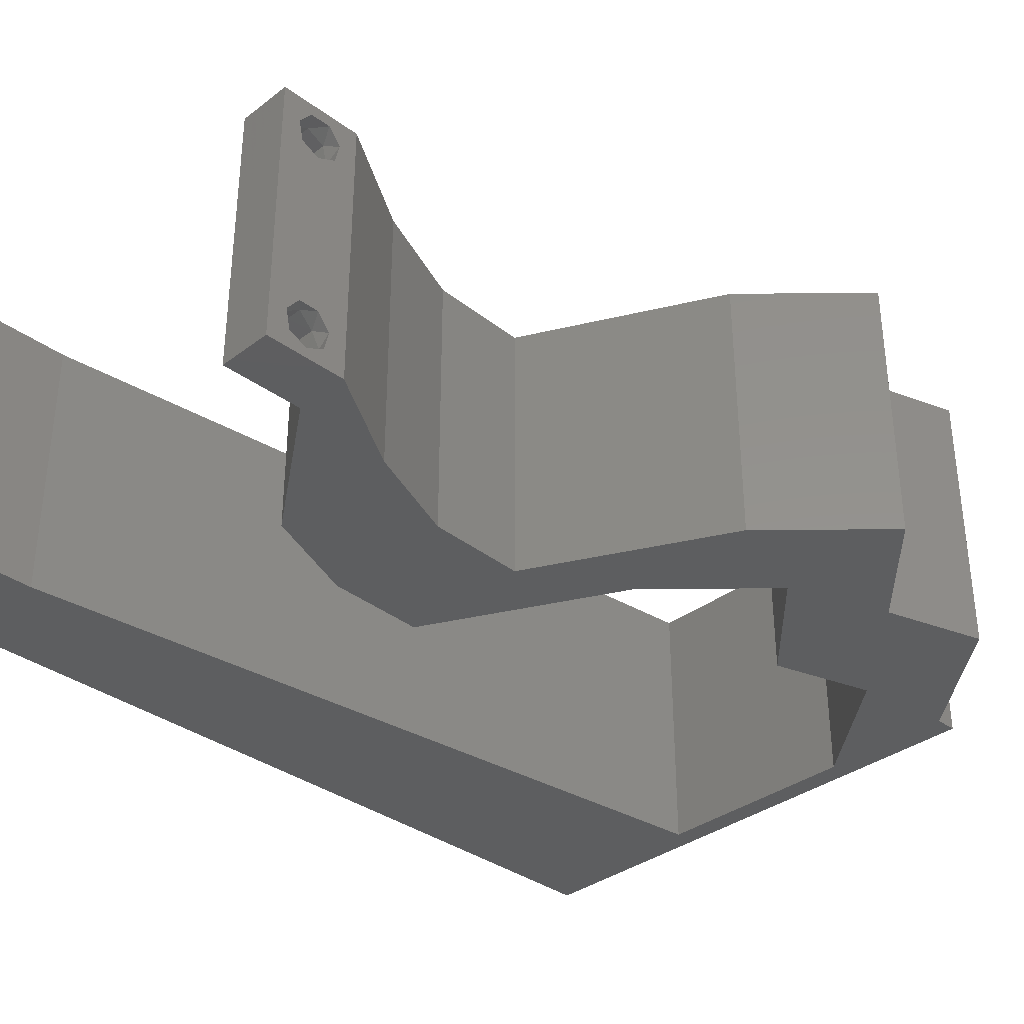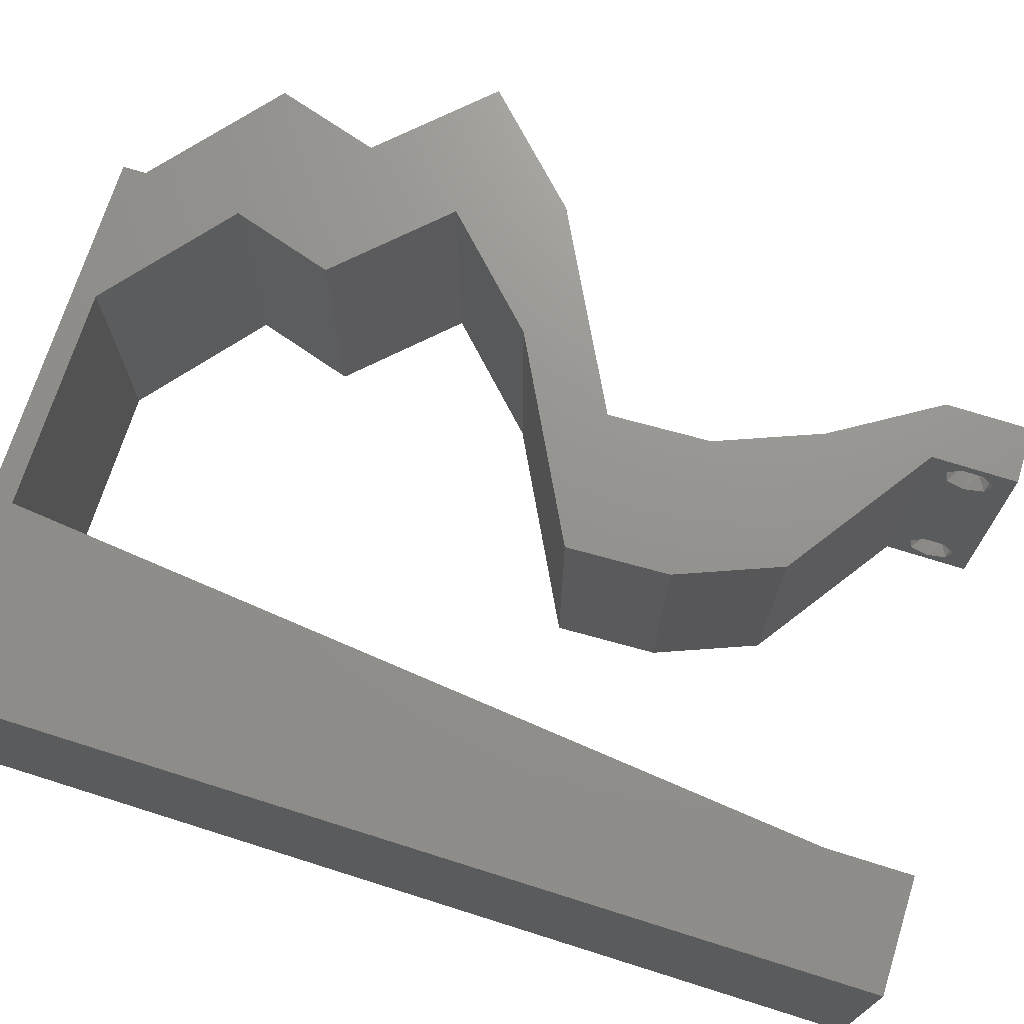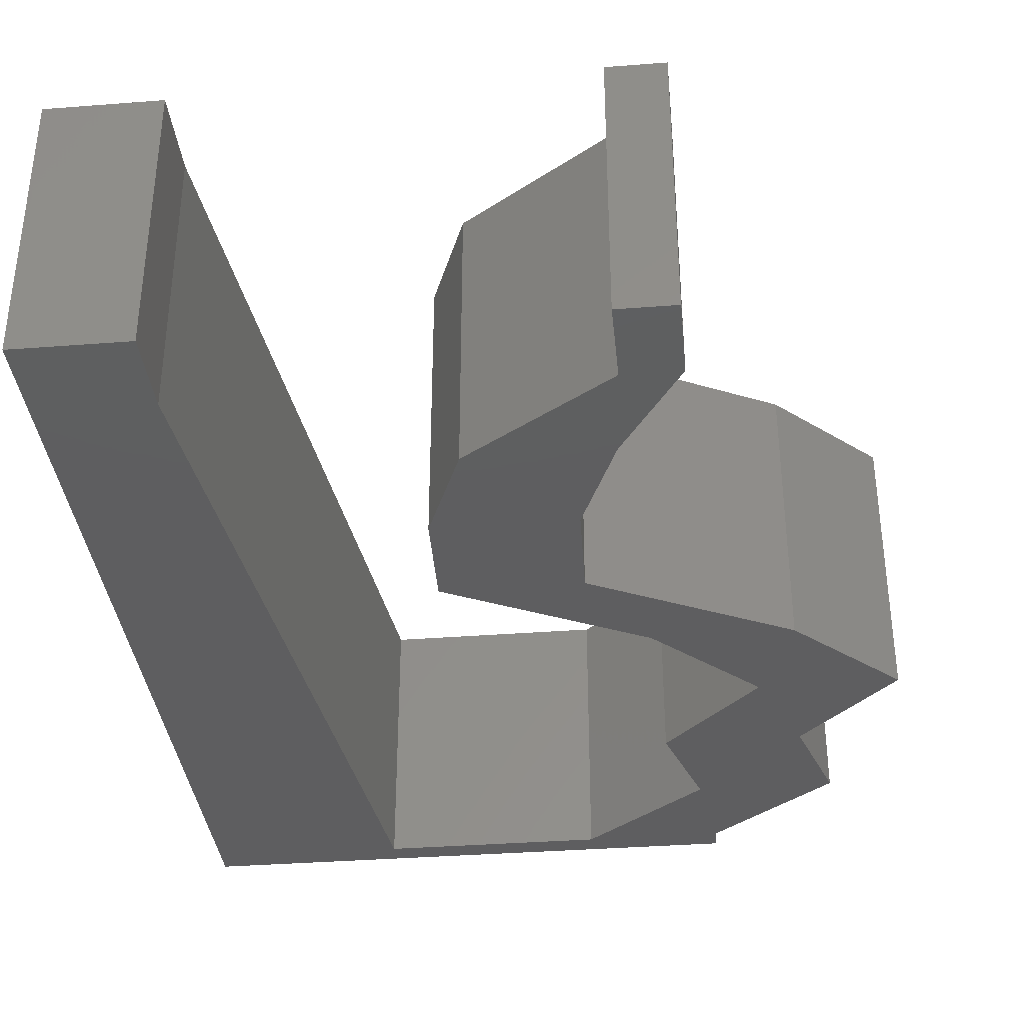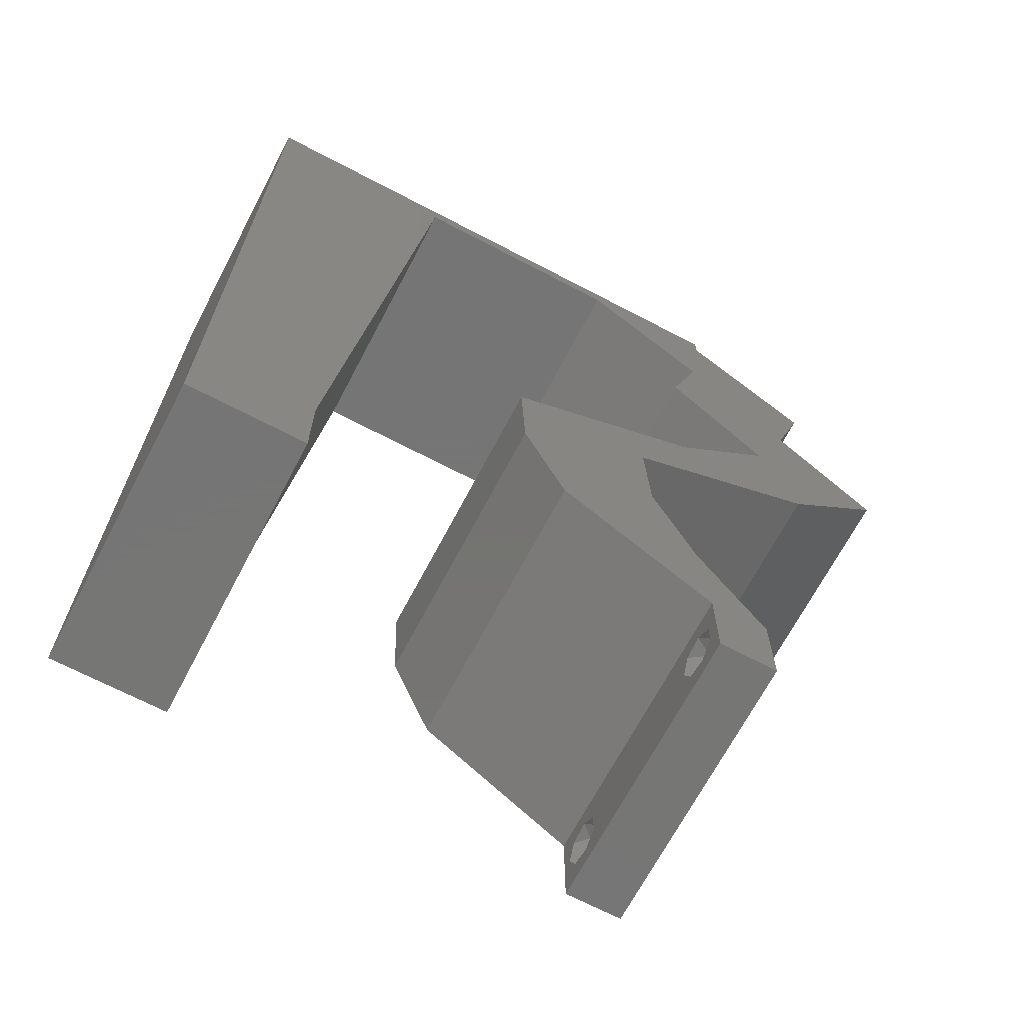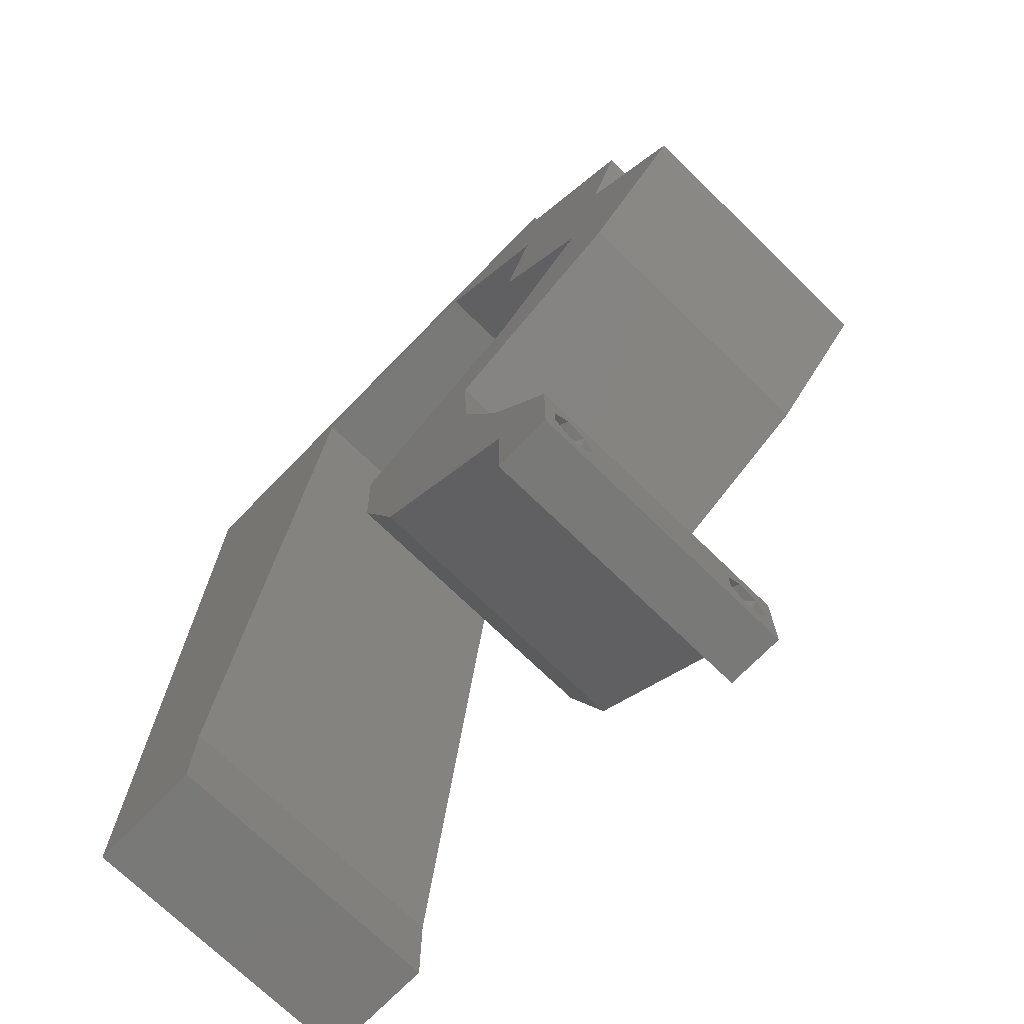
<metadata>
{"format":"stl","ext":"stl","renderer":"f3d","projection":"perspective","resolution":1024,"background":"white","views":[{"elev":-34.7,"azim":45.4,"up":"+Z"},{"elev":71.5,"azim":-72.5,"up":"+Z"},{"elev":-35.9,"azim":5.8,"up":"+Z"},{"elev":-68.1,"azim":-27.7,"up":"+Y"},{"elev":-72.1,"azim":45.8,"up":"+Y"}]}
</metadata>
<code>
# stl→obj: 258 verts, 520 faces
v 0.04 -0.002262 0.003932
v 0.04 0 0.01
v 0.04 -0.006 0.01
v 0.04 -0.003 0.0159
v 0.04 -0.001671 0.00134
v 0.04 0 0
v 0.04 -0.001343 0.002778
v 0.04 -0.004657 0.002778
v 0.04 -0.006 0
v 0.04 -0.004329 0.00134
v 0.04 -0.003 0.0007
v 0.04 -0.004657 0.01798
v 0.04 -0.003738 0.01913
v 0.04 -0.006 0.02
v 0.04 -0.002262 0.01913
v 0.04 -0.001343 0.01798
v 0.04 0 0.02
v 0.04 -0.001671 0.01654
v 0.04 -0.004329 0.01654
v 0.04 -0.003738 0.003932
v 0.036 0 0.01
v 0.036 -0.002262 0.003932
v 0.036 -0.006 0.01
v 0.036 -0.003 0.0159
v 0.036 -0.001343 0.002778
v 0.036 0 0
v 0.036 -0.001671 0.00134
v 0.036 -0.004329 0.00134
v 0.036 -0.006 0
v 0.036 -0.004657 0.002778
v 0.036 -0.003 0.0007
v 0.036 -0.003738 0.01913
v 0.036 -0.004657 0.01798
v 0.036 -0.006 0.02
v 0.036 0 0.02
v 0.036 -0.001343 0.01798
v 0.036 -0.002262 0.01913
v 0.036 -0.004329 0.01654
v 0.036 -0.001671 0.01654
v 0.036 -0.003738 0.003932
v 0.02939 0.02552 0.02
v 0.02237 0.02187 0.02
v 0.02848 0.02179 0.02
v 0 -0.006 0.02
v 0.008 -0.006 0.02
v 0.004 -0.003 0.02
v 0.008 0 0.02
v 0 0 0.02
v 0.03077 0.003646 0.02
v 0.03528 0.002971 0.02
v 0.01 0.06 0.02
v 0 0.06 0.02
v 0.004874 0.05593 0.02
v 0.004219 0.00594 0.02
v 0.03673 0.04375 0.02
v 0.04668 0.04375 0.02
v 0.04399 0.0486 0.02
v 0.04378 0.03646 0.02
v 0.04636 0.02917 0.02
v 0.05372 0.03646 0.02
v 0.03934 0.02552 0.02
v 0.04147 0.03008 0.02
v 0.03259 0.01458 0.02
v 0.03232 0.02187 0.02
v 0.02765 0.01794 0.02
v 0 0.024 0.02
v 0 0.012 0.02
v 0.004837 0.018 0.02
v 0.009228 0.01167 0.02
v 0.01046 0.02333 0.02
v 0.03548 0.007292 0.02
v 0.03037 0.009153 0.02
v 0.03902 0.05104 0.02
v 0.02264 0.01458 0.02
v 0.02553 0.007292 0.02
v 0.02775 0.01271 0.02
v 0 0.048 0.02
v 0.009011 0.05254 0.02
v 0.006487 0.04225 0.02
v 0.01414 0.05833 0.02
v 0.01291 0.04667 0.02
v 0.038 -0.003 0.02
v 0 0.036 0.02
v 0.005616 0.02974 0.02
v 0.01168 0.035 0.02
v 0.03641 0.02917 0.02
v 0.04897 0.05104 0.02
v 0.02 0.06 0.02
v 0.0221 0.05833 0.02
v 0.03 0.06 0.02
v 0.03005 0.05833 0.02
v 0.04 0.05833 0.02
v 0.04 0.06 0.02
v 0 -0.006 0.01
v 0 -0.003 0.015
v 0 0 0.01
v 0 -0.006 0
v 0 -0.003 0.005
v 0 0 0
v 0.004 -0.006 0.015
v 0.008 -0.006 0.01
v 0.004 -0.006 0.005
v 0.008 -0.006 0
v 0 0.048 0
v 0 0.051 0.0114
v 0 0.06 0
v 0 0.009 0.0114
v 0 0.06 0.01
v 0 0.036 0
v 0 0.03 0.01008
v 0 0.0415 0.01023
v 0 0.024 0
v 0 0.0185 0.01023
v 0 0.012 0
v 0 0.005337 0.005128
v 0.02939 0.02552 0
v 0.02848 0.02179 0
v 0.02237 0.02187 0
v 0.004 -0.003 0
v 0.008 0 0
v 0.03077 0.003646 0
v 0.03528 0.002971 0
v 0.01 0.06 0
v 0.004874 0.05593 0
v 0.004219 0.00594 0
v 0.03673 0.04375 0
v 0.04399 0.0486 0
v 0.04668 0.04375 0
v 0.05372 0.03646 0
v 0.04636 0.02917 0
v 0.04378 0.03646 0
v 0.03934 0.02552 0
v 0.04147 0.03008 0
v 0.03259 0.01458 0
v 0.02765 0.01794 0
v 0.03232 0.02187 0
v 0.004837 0.018 0
v 0.009228 0.01167 0
v 0.01046 0.02333 0
v 0.03548 0.007292 0
v 0.03037 0.009153 0
v 0.03902 0.05104 0
v 0.02264 0.01458 0
v 0.02775 0.01271 0
v 0.02553 0.007292 0
v 0.009011 0.05254 0
v 0.006487 0.04225 0
v 0.01414 0.05833 0
v 0.01291 0.04667 0
v 0.038 -0.003 0
v 0.005616 0.02974 0
v 0.01168 0.035 0
v 0.03641 0.02917 0
v 0.04897 0.05104 0
v 0.02 0.06 0
v 0.0221 0.05833 0
v 0.03 0.06 0
v 0.03005 0.05833 0
v 0.04 0.06 0
v 0.04 0.05833 0
v 0.008 0 0.01
v 0.008 -0.003 0.015
v 0.008 -0.003 0.005
v 0.015 0.06 0.01134
v 0.025 0.06 0.008977
v 0.006575 0.06 0.007337
v 0.03344 0.06 0.01273
v 0.04 0.06 0.01
v 0.03407 0.06 0.005945
v 0.005798 0.06 0.01422
v 0.04 0.05833 0.01
v 0.04448 0.05469 0.005676
v 0.04448 0.05469 0.01427
v 0.04897 0.05104 0.01
v 0.04668 0.04375 0.01
v 0.04782 0.04739 0.015
v 0.04782 0.04739 0.005
v 0.0502 0.0401 0.005
v 0.0502 0.0401 0.015
v 0.05372 0.03646 0.01
v 0.05004 0.03281 0.005
v 0.05004 0.03281 0.015
v 0.04636 0.02917 0.01
v 0.03952 0.02561 0.007968
v 0.03232 0.02187 0.01
v 0.04174 0.02676 0.01438
v 0.03705 0.02433 0.01447
v 0.03245 0.01823 0.015
v 0.03259 0.01458 0.01
v 0.03245 0.01823 0.005
v 0.03403 0.01094 0.015
v 0.03548 0.007292 0.01
v 0.03403 0.01094 0.005
v 0.03774 0.003646 0.015
v 0.03774 0.003646 0.005
v 0.02553 0.007292 0.01
v 0.02409 0.01094 0.015
v 0.02264 0.01458 0.01
v 0.02409 0.01094 0.005
v 0.02251 0.01823 0.015
v 0.02237 0.02187 0.01
v 0.02251 0.01823 0.005
v 0.02921 0.02543 0.007968
v 0.03641 0.02917 0.01
v 0.027 0.02428 0.01438
v 0.03169 0.02671 0.01447
v 0.04009 0.03281 0.005
v 0.04009 0.03281 0.015
v 0.04378 0.03646 0.01
v 0.04025 0.0401 0.005
v 0.04025 0.0401 0.015
v 0.03673 0.04375 0.01
v 0.03788 0.04739 0.015
v 0.03902 0.05104 0.01
v 0.03788 0.04739 0.005
v 0.03454 0.05469 0.005676
v 0.03454 0.05469 0.01427
v 0.03005 0.05833 0.01
v 0.02184 0.05833 0.007959
v 0.01414 0.05833 0.01
v 0.01936 0.05833 0.01438
v 0.02468 0.05833 0.01447
v 0.008921 0.00875 0.01156
v 0.01322 0.04958 0.01156
v 0.009893 0.01799 0.01026
v 0.01107 0.02917 0.01
v 0.01225 0.04035 0.01026
v 0.01357 0.05294 0.005
v 0.0385 -0.002262 0.01607
v 0.03873 -0.003738 0.01607
v 0.03726 -0.003758 0.01608
v 0.03712 -0.002262 0.01607
v 0.03727 -0.004657 0.01722
v 0.03873 -0.004329 0.01866
v 0.03875 -0.004657 0.01722
v 0.03727 -0.003 0.0193
v 0.03875 -0.003 0.0193
v 0.03873 -0.001671 0.01866
v 0.03727 -0.001343 0.01722
v 0.03875 -0.001343 0.01722
v 0.03725 -0.001671 0.01866
v 0.03725 -0.004329 0.01866
v 0.0385 -0.002262 0.0008684
v 0.03873 -0.003738 0.0008684
v 0.03726 -0.003758 0.0008785
v 0.03712 -0.002262 0.0008684
v 0.03727 -0.004657 0.002022
v 0.03873 -0.004329 0.00346
v 0.03875 -0.004657 0.002022
v 0.03725 -0.004329 0.00346
v 0.03727 -0.001671 0.00346
v 0.03875 -0.001671 0.00346
v 0.03802 -0.003011 0.0041
v 0.03915 -0.003 0.0041
v 0.03686 -0.002995 0.0041
v 0.03798 -0.00134 0.002033
v 0.03687 -0.001344 0.002017
v 0.03914 -0.001343 0.00202
f 1 2 3
f 2 4 3
f 5 6 7
f 8 9 10
f 10 9 11
f 11 6 5
f 12 13 14
f 15 16 17
f 14 15 17
f 13 15 14
f 9 6 11
f 17 18 2
f 16 18 17
f 3 19 14
f 19 12 14
f 6 2 7
f 3 9 8
f 2 18 4
f 4 19 3
f 7 2 1
f 20 3 8
f 1 3 20
f 21 22 23
f 23 24 21
f 25 26 27
f 28 29 30
f 31 29 28
f 27 26 31
f 32 33 34
f 35 36 37
f 37 34 35
f 34 33 38
f 32 34 37
f 26 29 31
f 34 38 23
f 39 35 21
f 39 36 35
f 29 23 30
f 21 26 25
f 23 38 24
f 21 24 39
f 30 23 40
f 23 22 40
f 25 22 21
f 41 42 43
f 44 45 46
f 47 48 46
f 49 35 50
f 51 52 53
f 48 47 54
f 55 56 57
f 58 59 60
f 56 58 60
f 61 59 62
f 63 64 65
f 66 67 68
f 69 70 68
f 71 63 72
f 73 55 57
f 65 64 43
f 74 75 76
f 52 77 53
f 78 77 79
f 80 51 78
f 81 78 79
f 42 74 65
f 77 78 53
f 69 67 54
f 34 14 82
f 83 66 84
f 71 49 50
f 59 58 62
f 42 65 43
f 70 85 84
f 17 35 82
f 75 49 72
f 86 61 62
f 45 47 46
f 48 44 46
f 49 71 72
f 70 66 68
f 67 69 68
f 85 83 84
f 77 83 79
f 56 87 57
f 85 81 79
f 83 85 79
f 66 70 84
f 64 41 43
f 75 72 76
f 78 51 53
f 63 65 76
f 65 74 76
f 72 63 76
f 67 48 54
f 14 17 82
f 35 34 82
f 58 86 62
f 80 88 51
f 88 80 89
f 81 80 78
f 47 69 54
f 90 88 89
f 91 92 93
f 90 91 93
f 87 92 57
f 91 73 92
f 92 73 57
f 55 58 56
f 64 61 86
f 41 64 86
f 17 71 50
f 35 17 50
f 91 90 89
f 94 95 96
f 48 95 44
f 97 98 99
f 96 98 94
f 44 95 94
f 96 95 48
f 94 98 97
f 99 98 96
f 45 100 101
f 94 100 44
f 97 102 94
f 101 102 103
f 44 100 45
f 101 100 94
f 103 102 97
f 94 102 101
f 104 105 106
f 48 107 96
f 108 105 52
f 67 107 48
f 52 105 77
f 109 110 111
f 112 110 109
f 83 110 66
f 111 110 83
f 66 113 67
f 114 113 112
f 113 110 112
f 66 110 113
f 77 111 83
f 109 111 104
f 99 115 114
f 114 107 113
f 111 105 104
f 114 115 107
f 113 107 67
f 77 105 111
f 96 115 99
f 107 115 96
f 106 105 108
f 116 117 118
f 97 119 103
f 120 119 99
f 121 122 26
f 123 124 106
f 99 125 120
f 126 127 128
f 129 130 131
f 128 129 131
f 132 133 130
f 134 135 136
f 112 137 114
f 138 137 139
f 140 141 134
f 142 127 126
f 135 117 136
f 143 144 145
f 106 124 104
f 146 147 104
f 148 146 123
f 149 147 146
f 118 135 143
f 104 124 146
f 138 125 114
f 29 150 9
f 109 151 112
f 140 122 121
f 130 133 131
f 118 117 135
f 139 151 152
f 6 150 26
f 145 141 121
f 153 133 132
f 103 119 120
f 99 119 97
f 121 141 140
f 139 137 112
f 114 137 138
f 152 151 109
f 104 147 109
f 128 127 154
f 152 147 149
f 109 147 152
f 112 151 139
f 136 117 116
f 145 144 141
f 146 124 123
f 134 144 135
f 135 144 143
f 141 144 134
f 114 125 99
f 9 150 6
f 26 150 29
f 131 133 153
f 123 155 148
f 155 156 148
f 149 146 148
f 120 125 138
f 157 156 155
f 158 159 160
f 157 159 158
f 154 127 160
f 158 160 142
f 160 127 142
f 126 128 131
f 136 153 132
f 116 153 136
f 6 122 140
f 26 122 6
f 158 156 157
f 161 162 101
f 45 162 47
f 120 163 103
f 101 163 161
f 47 162 161
f 101 162 45
f 103 163 101
f 161 163 120
f 123 164 155
f 90 165 88
f 164 165 155
f 88 165 164
f 123 166 164
f 90 167 165
f 155 165 157
f 88 164 51
f 106 166 123
f 108 166 106
f 93 167 90
f 168 167 93
f 165 169 157
f 164 170 51
f 167 169 165
f 166 170 164
f 157 169 159
f 159 169 168
f 52 170 108
f 51 170 52
f 108 170 166
f 168 169 167
f 168 93 92
f 92 171 168
f 160 159 168
f 168 171 160
f 160 172 154
f 87 173 92
f 92 173 171
f 174 173 87
f 173 172 171
f 174 172 173
f 171 172 160
f 154 172 174
f 175 176 56
f 87 176 174
f 128 177 175
f 174 177 154
f 174 176 175
f 56 176 87
f 154 177 128
f 175 177 174
f 128 178 129
f 60 179 56
f 56 179 175
f 180 179 60
f 180 178 179
f 179 178 175
f 175 178 128
f 129 178 180
f 129 181 130
f 59 182 60
f 60 182 180
f 183 182 59
f 182 181 180
f 183 181 182
f 130 181 183
f 180 181 129
f 132 184 136
f 130 184 132
f 136 184 185
f 183 184 130
f 59 186 183
f 185 187 64
f 64 187 61
f 61 186 59
f 186 184 183
f 186 187 184
f 184 187 185
f 61 187 186
f 185 188 189
f 63 188 64
f 136 190 134
f 189 190 185
f 64 188 185
f 189 188 63
f 185 190 136
f 134 190 189
f 63 191 189
f 192 191 71
f 189 193 134
f 140 193 192
f 189 191 192
f 71 191 63
f 192 193 189
f 134 193 140
f 71 194 192
f 2 194 17
f 192 195 140
f 6 195 2
f 17 194 71
f 192 194 2
f 140 195 6
f 2 195 192
f 3 14 34
f 34 23 3
f 29 9 3
f 3 23 29
f 49 196 21
f 21 196 121
f 21 35 49
f 75 196 49
f 121 26 21
f 121 196 145
f 75 197 196
f 198 197 74
f 196 199 145
f 143 199 198
f 74 197 75
f 196 197 198
f 145 199 143
f 198 199 196
f 42 200 74
f 198 200 201
f 143 202 118
f 201 202 198
f 74 200 198
f 201 200 42
f 198 202 143
f 118 202 201
f 116 203 153
f 118 203 116
f 153 203 204
f 201 203 118
f 42 205 201
f 204 206 86
f 86 206 41
f 41 205 42
f 205 203 201
f 205 206 203
f 203 206 204
f 41 206 205
f 153 207 131
f 58 208 86
f 86 208 204
f 209 208 58
f 209 207 208
f 208 207 204
f 131 207 209
f 204 207 153
f 131 210 126
f 55 211 58
f 58 211 209
f 212 211 55
f 212 210 211
f 211 210 209
f 209 210 131
f 126 210 212
f 55 213 212
f 214 213 73
f 142 215 214
f 212 215 126
f 212 213 214
f 73 213 55
f 126 215 142
f 214 215 212
f 142 216 158
f 91 217 73
f 73 217 214
f 218 217 91
f 218 216 217
f 217 216 214
f 214 216 142
f 158 216 218
f 158 219 156
f 156 219 148
f 218 219 158
f 148 219 220
f 220 221 80
f 91 222 218
f 89 222 91
f 80 221 89
f 220 219 221
f 218 222 219
f 219 222 221
f 221 222 89
f 138 223 120
f 161 223 47
f 80 224 220
f 47 223 69
f 81 224 80
f 69 225 70
f 139 225 138
f 225 226 70
f 70 226 85
f 152 226 139
f 139 226 225
f 227 226 152
f 85 227 81
f 85 226 227
f 149 227 152
f 149 224 227
f 225 223 138
f 148 228 149
f 149 228 224
f 227 224 81
f 69 223 225
f 220 228 148
f 224 228 220
f 120 223 161
f 24 4 229
f 4 24 230
f 230 24 231
f 24 229 232
f 233 234 235
f 234 236 237
f 236 238 237
f 238 239 240
f 238 236 241
f 236 234 242
f 234 233 242
f 239 238 241
f 230 233 235
f 233 230 231
f 239 229 240
f 229 239 232
f 13 12 234
f 16 15 238
f 32 37 236
f 38 33 233
f 36 39 239
f 13 234 237
f 16 238 240
f 234 12 235
f 238 15 237
f 36 239 241
f 236 37 241
f 233 33 242
f 32 236 242
f 18 16 240
f 15 13 237
f 12 19 235
f 37 36 241
f 33 32 242
f 229 18 240
f 19 4 230
f 19 230 235
f 38 233 231
f 239 39 232
f 4 18 229
f 39 24 232
f 24 38 231
f 31 11 243
f 11 31 244
f 244 31 245
f 31 243 246
f 247 248 249
f 248 247 250
f 244 247 249
f 251 252 253
f 247 244 245
f 253 252 254
f 251 253 255
f 246 256 257
f 243 256 246
f 248 250 253
f 20 8 248
f 22 25 251
f 28 30 247
f 248 8 249
f 247 30 250
f 7 1 252
f 8 10 249
f 30 40 250
f 10 11 244
f 10 244 249
f 252 251 256
f 243 5 258
f 248 253 254
f 256 243 258
f 28 247 245
f 253 250 255
f 20 248 254
f 22 251 255
f 250 40 255
f 252 1 254
f 251 25 257
f 7 252 258
f 11 5 243
f 256 251 257
f 27 31 246
f 252 256 258
f 27 246 257
f 40 22 255
f 1 20 254
f 25 27 257
f 5 7 258
f 31 28 245

</code>
